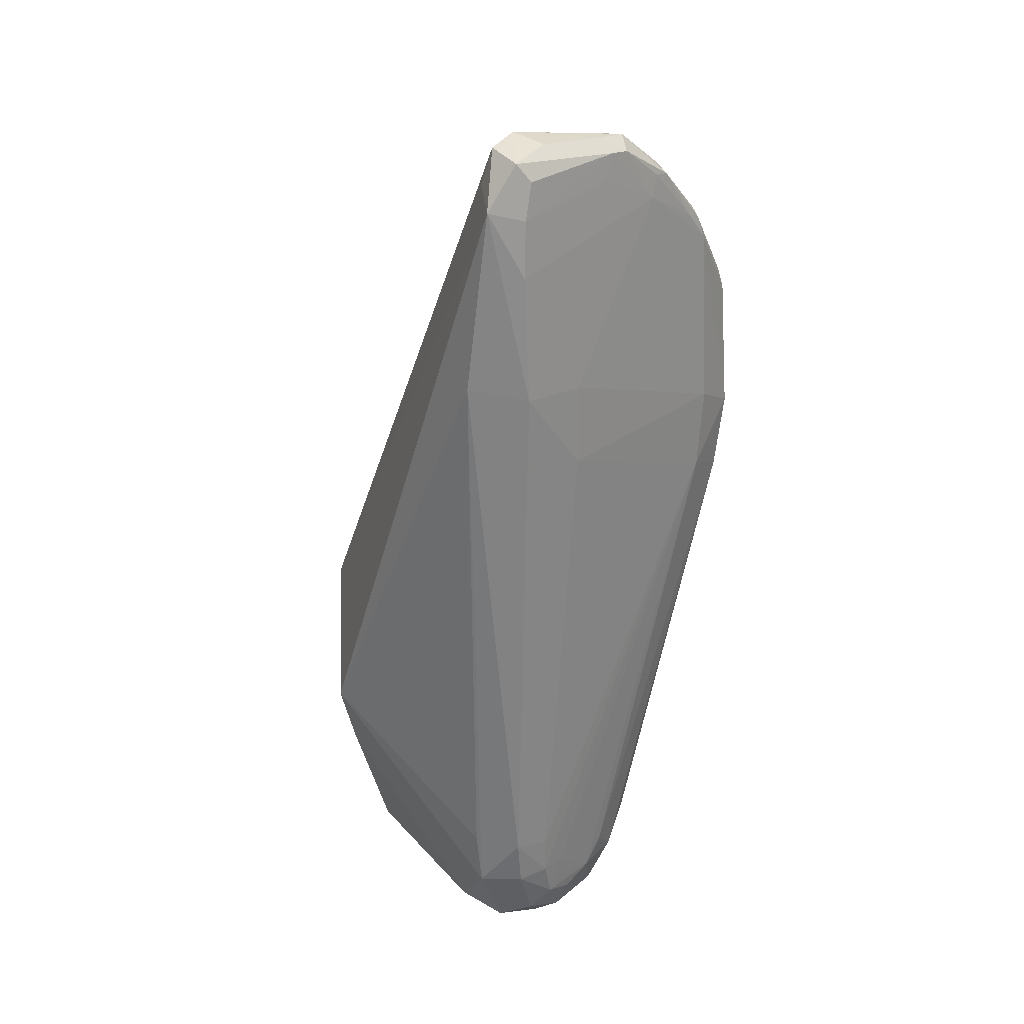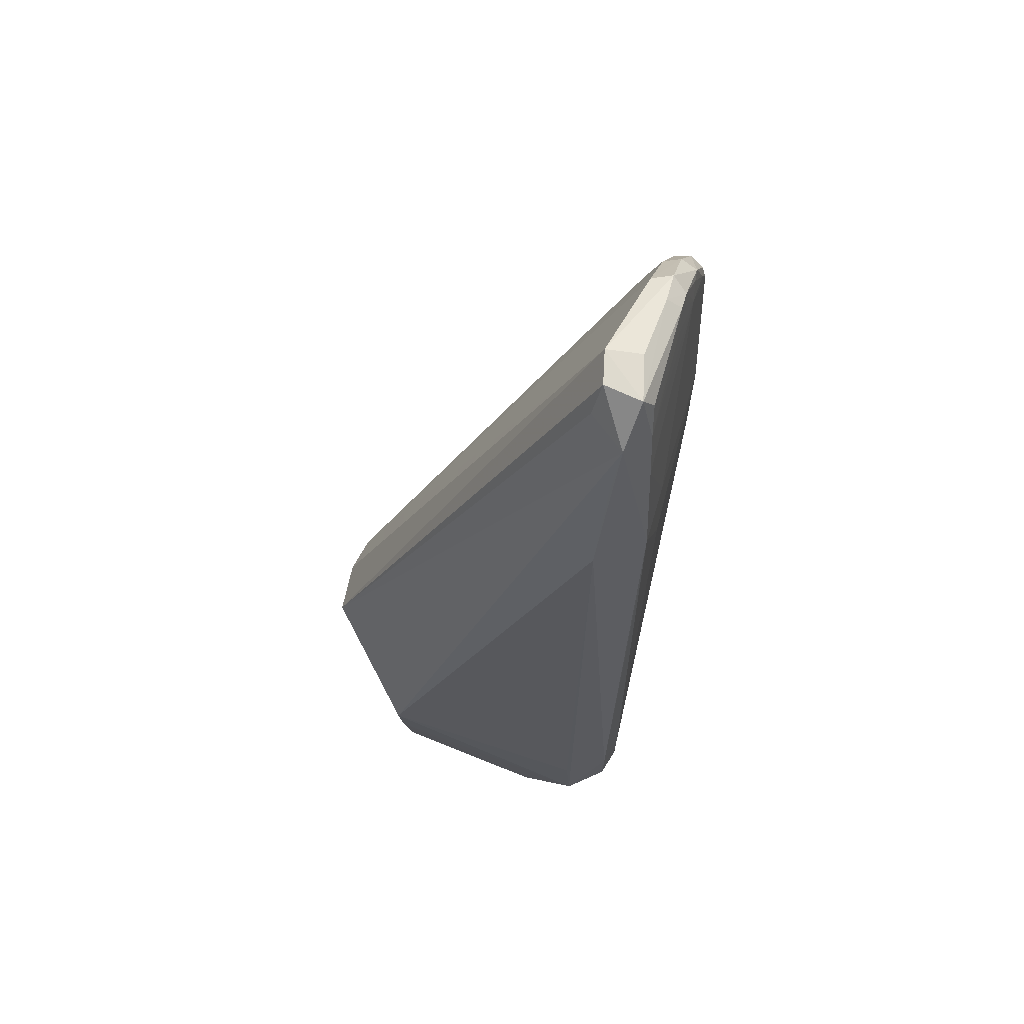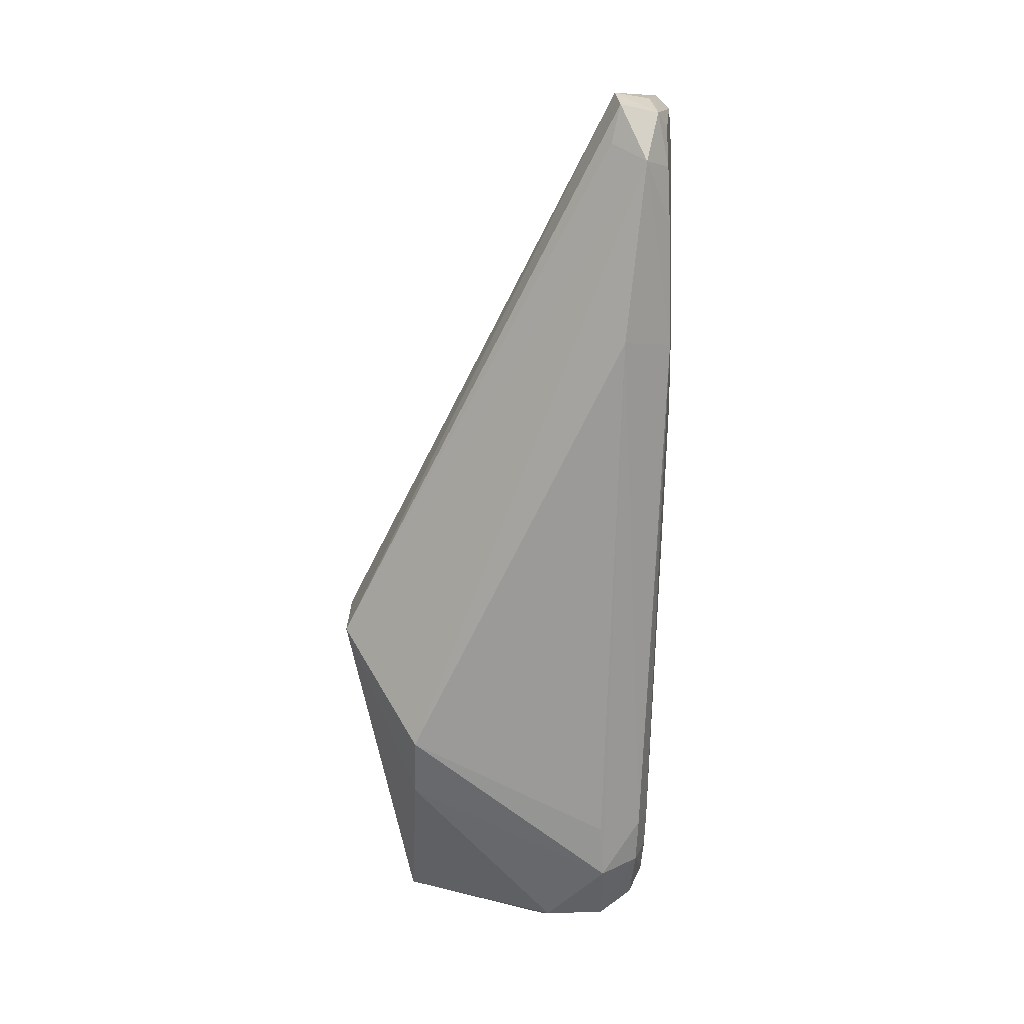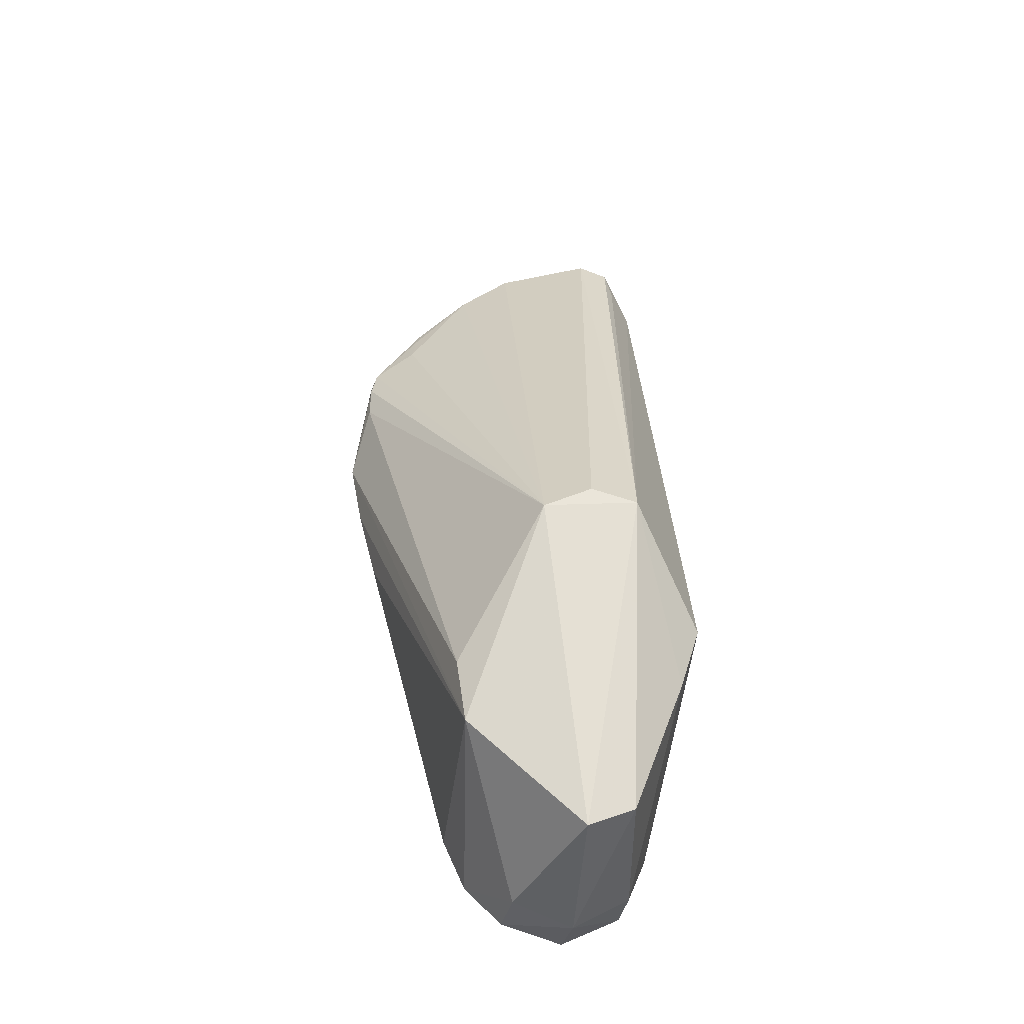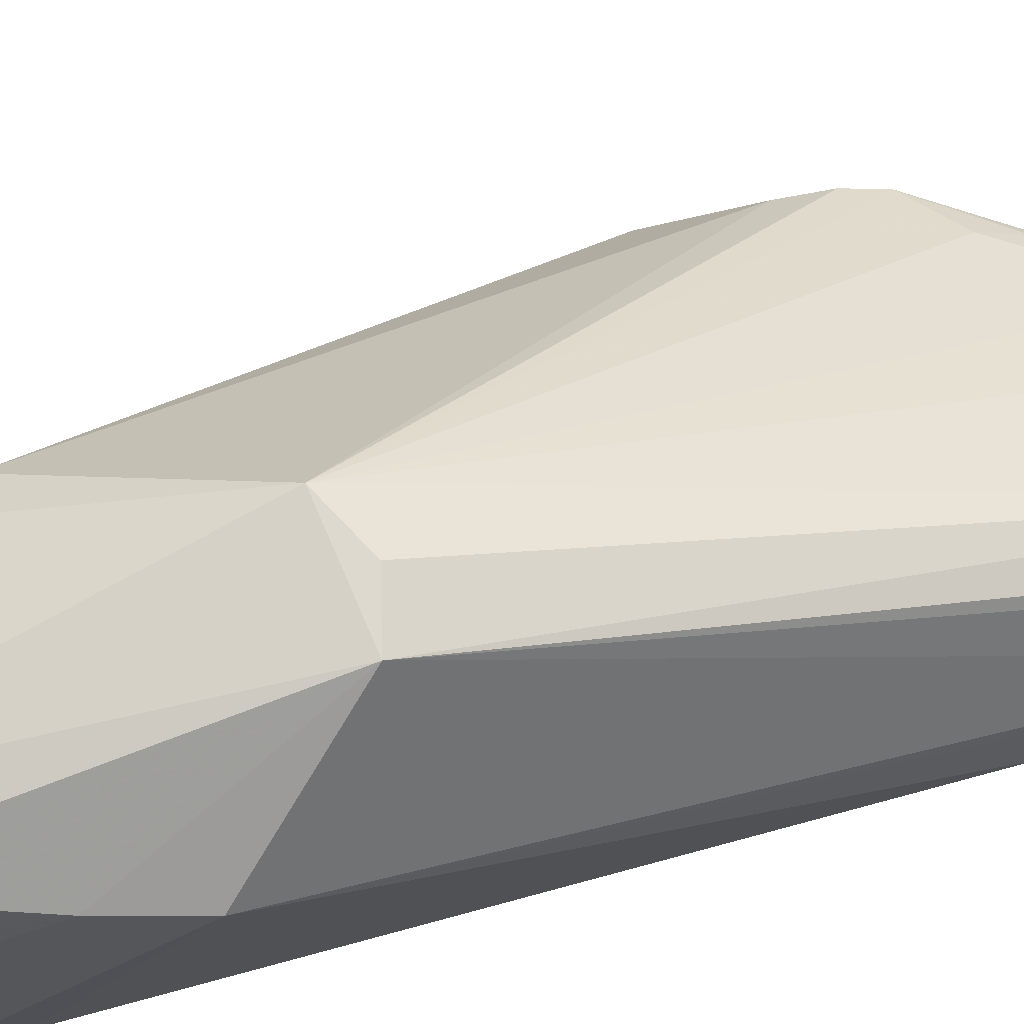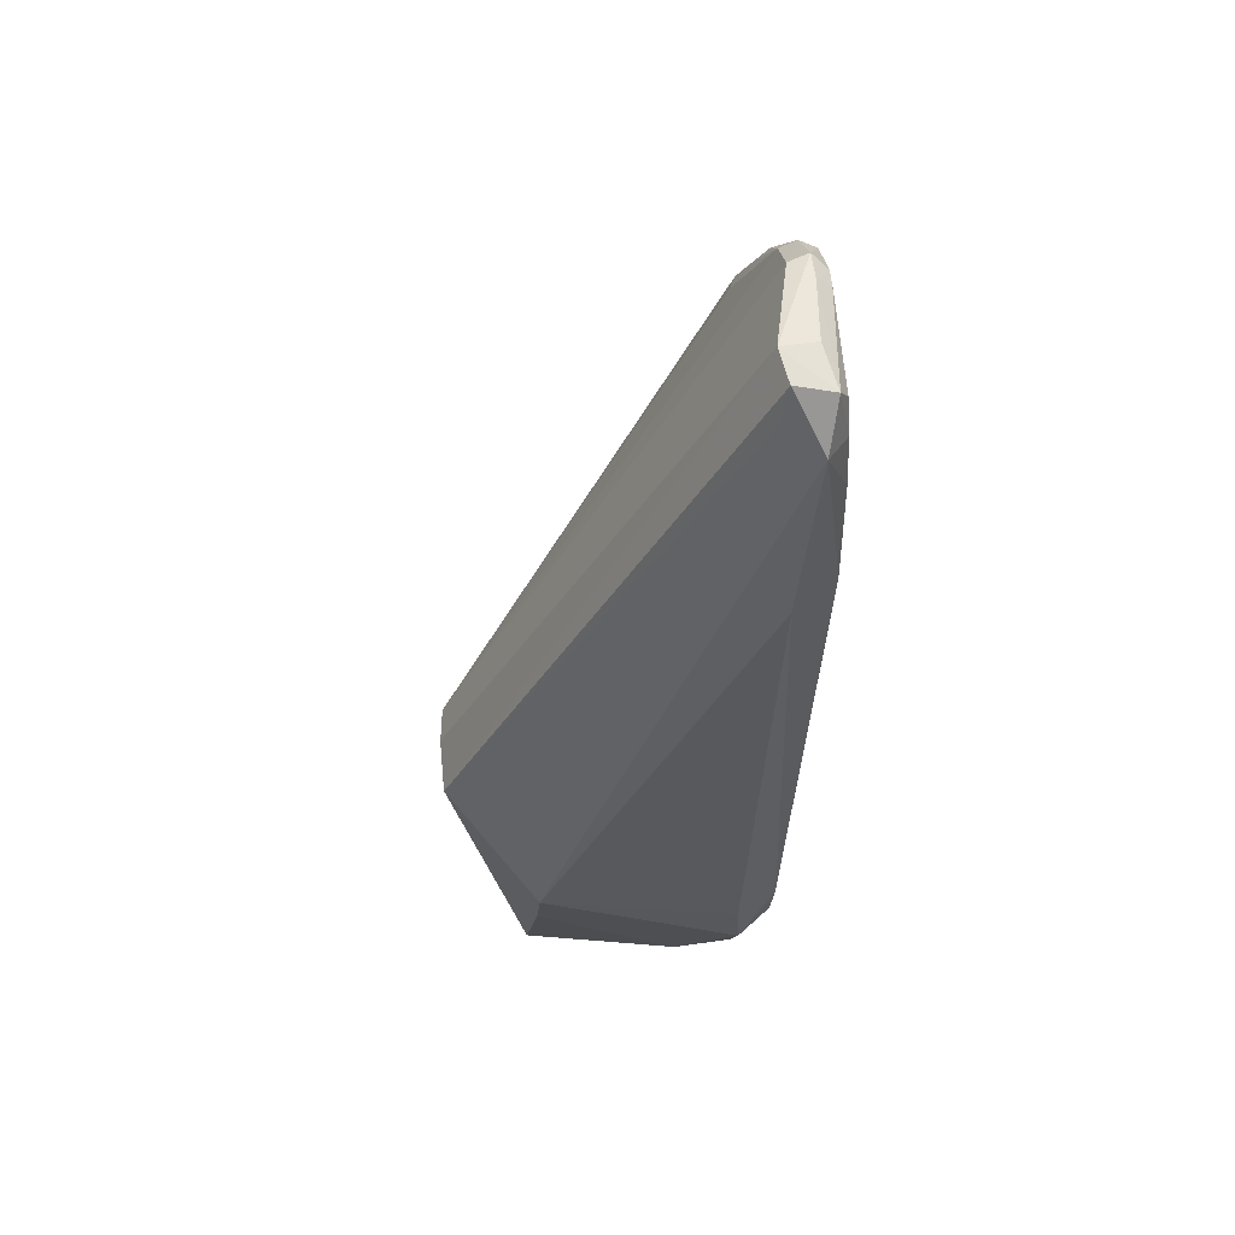
<metadata>
{"format":"obj","ext":"obj","renderer":"f3d","projection":"perspective","resolution":1024,"background":"white","views":[{"elev":26.7,"azim":-42.2,"up":"+Z"},{"elev":58.4,"azim":-74.8,"up":"+Z"},{"elev":18.7,"azim":-85.0,"up":"+Z"},{"elev":-34.7,"azim":175.9,"up":"+Z"},{"elev":68.3,"azim":-108.1,"up":"+Y"},{"elev":54.7,"azim":-94.1,"up":"+Z"}]}
</metadata>
<code>
v 0.02412 -0.02497 0.132
v 0.02563 -0.02974 0.1328
v -0.02854 -0.02095 0.1454
v -0.01949 -0.01904 0.1476
v -0.01712 -0.02869 0.1458
v -0.02953 -0.03145 0.1434
v 0.008673 -0.03422 0.1402
v 0.003531 -0.03418 0.1406
v 0.002312 -0.03016 0.1444
v 0.01082 -0.03006 0.1438
v 0.0519 -0.03134 0.09601
v 0.05298 -0.02713 0.09729
v 0.03877 -0.03429 0.1152
v 0.03467 -0.03503 0.1165
v 0.04043 -0.03048 0.117
v -0.03062 -0.01876 0.135
v -0.03739 -0.02879 0.1311
v -0.02899 -0.03459 0.1285
v -0.03002 -0.03536 0.1131
v -0.03843 -0.02652 0.1143
v 0.000455 -0.03458 0.1336
v 0.01869 -0.03518 0.1253
v 0.04121 -0.02297 0.1109
v 0.04252 -0.01742 0.1006
v 0.04054 -0.03512 0.1093
v 0.05668 -0.02628 0.09025
v 0.05476 -0.02026 0.09181
v 0.05636 -0.01716 0.08272
v 0.0532 -0.03238 0.09021
v -0.02638 -0.03393 0.1384
v 0.008787 -0.02449 0.1432
v 0.02041 -0.03472 0.1314
v 0.02459 -0.03436 0.131
v 0.03958 -0.02595 0.1166
v 0.05953 -0.02362 0.06678
v 0.05655 -0.01461 0.07141
v -0.02425 0.0611 -0.01573
v 0.002907 0.06095 -0.01794
v -0.01093 0.06147 -0.01178
v 0.0239 0.04187 -0.07849
v 0.02653 0.04099 -0.05956
v -0.009554 0.04298 -0.1098
v 0.0578 -0.01887 0.02956
v 0.06147 -0.02173 0.05037
v -0.04068 -0.02389 0.08071
v -0.02915 -0.03643 0.07781
v -0.02806 -0.03592 0.05568
v -0.01033 -0.03661 0.07676
v -0.01032 -0.03664 0.05396
v 0.05398 -0.03189 0.03159
v 0.05588 -0.0334 0.05321
v 0.04335 -0.03606 0.05918
v 0.04179 -0.03552 0.03662
v 0.05232 -0.01491 0.005611
v 0.02743 -0.01405 -0.09003
v 0.02091 -0.0151 -0.1043
v 0.007888 0.001648 -0.115
v 0.01001 -0.01532 -0.1148
v -0.009501 0.0003924 -0.1218
v -0.007769 -0.01718 -0.1199
v -0.02613 -0.002307 -0.1117
v -0.02517 -0.01928 -0.1109
v -0.0337 -0.02002 -0.09208
v -0.03497 -0.01917 -0.07596
v 0.04949 -0.02824 0.006574
v 0.02344 -0.02591 -0.08682
v 0.01677 -0.02686 -0.09902
v -0.007262 -0.02711 -0.1115
v 0.007385 -0.02695 -0.1084
v -0.0201 -0.02826 -0.1056
v -0.02598 -0.03008 -0.09044
v -0.02783 -0.0308 -0.07651
v -0.04398 0.03739 -0.04473
v -0.0382 0.03838 -0.06323
v -0.02293 0.04186 -0.1041
v 0.008958 -0.03019 -0.09142
v -0.006039 -0.03056 -0.1029
v 0.002966 -0.03036 -0.09912
v -0.0144 -0.03161 -0.09983
v -0.01761 -0.03256 -0.08924
v -0.01832 -0.03306 -0.07809
v -0.01023 -0.03207 -0.08939
v -0.01025 -0.03163 -0.0957
f 59 75 42
f 74 63 73
f 61 75 59
f 63 74 61
f 61 74 75
f 4 39 37
f 37 74 73
f 75 74 37
f 37 42 75
f 45 20 73
f 63 72 45
f 40 56 57
f 57 42 40
f 59 42 57
f 40 42 38
f 38 37 39
f 42 37 38
f 38 39 4
f 43 40 44
f 43 54 40
f 55 56 40
f 40 54 55
f 54 43 55
f 63 61 62
f 62 61 59
f 59 60 62
f 46 45 72
f 73 63 64
f 64 45 73
f 63 45 64
f 58 57 56
f 58 60 59
f 59 57 58
f 40 38 41
f 41 38 36
f 44 40 41
f 41 36 44
f 49 53 52
f 73 20 17
f 20 45 17
f 45 46 17
f 17 37 73
f 17 16 37
f 81 53 49
f 49 46 81
f 70 62 60
f 33 10 7
f 19 17 46
f 6 5 4
f 69 58 56
f 56 67 69
f 60 58 69
f 69 67 78
f 53 78 76
f 78 67 76
f 44 35 51
f 51 52 53
f 51 35 26
f 51 26 29
f 29 25 51
f 25 52 51
f 82 78 53
f 47 46 72
f 72 81 47
f 47 81 46
f 71 72 63
f 63 62 71
f 62 70 71
f 9 7 10
f 9 10 4
f 4 5 9
f 5 6 9
f 36 38 28
f 26 35 28
f 44 36 28
f 28 35 44
f 31 38 4
f 4 10 31
f 2 10 33
f 33 15 2
f 2 31 10
f 13 15 33
f 17 19 18
f 30 6 18
f 18 6 17
f 22 18 19
f 22 52 25
f 3 6 4
f 4 37 3
f 37 16 3
f 16 17 3
f 17 6 3
f 68 70 60
f 60 69 68
f 65 55 43
f 50 76 67
f 53 76 50
f 50 51 53
f 44 51 50
f 50 43 44
f 50 65 43
f 53 81 80
f 80 82 53
f 80 81 72
f 72 71 80
f 38 24 27
f 27 28 38
f 26 28 27
f 31 2 1
f 1 24 38
f 38 31 1
f 15 13 11
f 29 26 11
f 11 25 29
f 11 13 25
f 33 7 32
f 7 22 32
f 18 22 21
f 52 22 48
f 49 52 48
f 48 46 49
f 48 19 46
f 48 22 19
f 55 65 66
f 56 55 66
f 66 67 56
f 66 50 67
f 65 50 66
f 82 80 79
f 70 68 79
f 79 71 70
f 79 80 71
f 26 27 12
f 12 11 26
f 15 11 12
f 23 27 24
f 24 1 23
f 14 22 25
f 14 32 22
f 33 32 14
f 14 13 33
f 25 13 14
f 18 21 8
f 30 18 8
f 8 22 7
f 8 21 22
f 8 6 30
f 7 9 8
f 8 9 6
f 78 82 83
f 83 79 78
f 82 79 83
f 77 69 78
f 78 79 77
f 77 68 69
f 77 79 68
f 34 23 1
f 34 2 15
f 34 1 2
f 27 23 34
f 15 12 34
f 34 12 27

</code>
